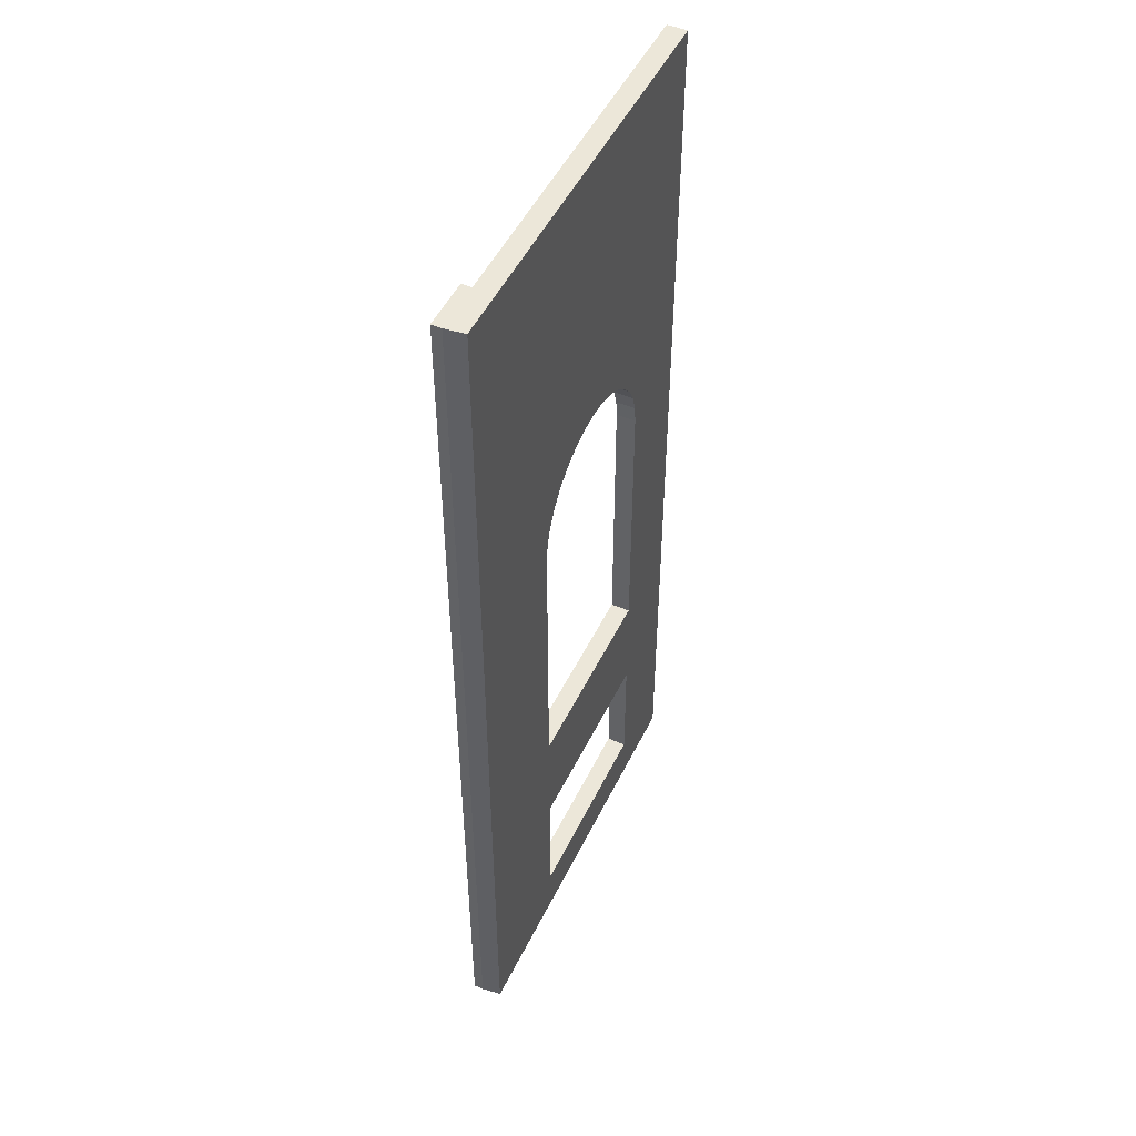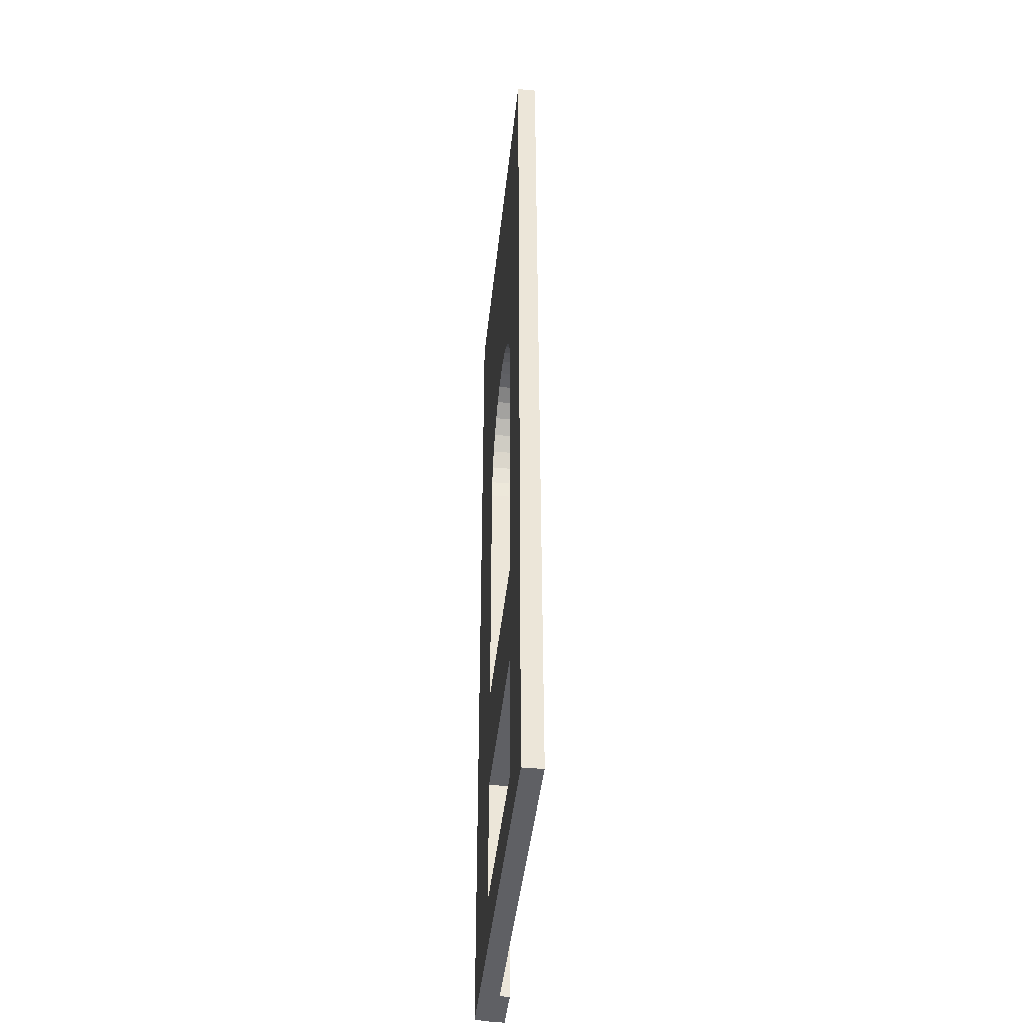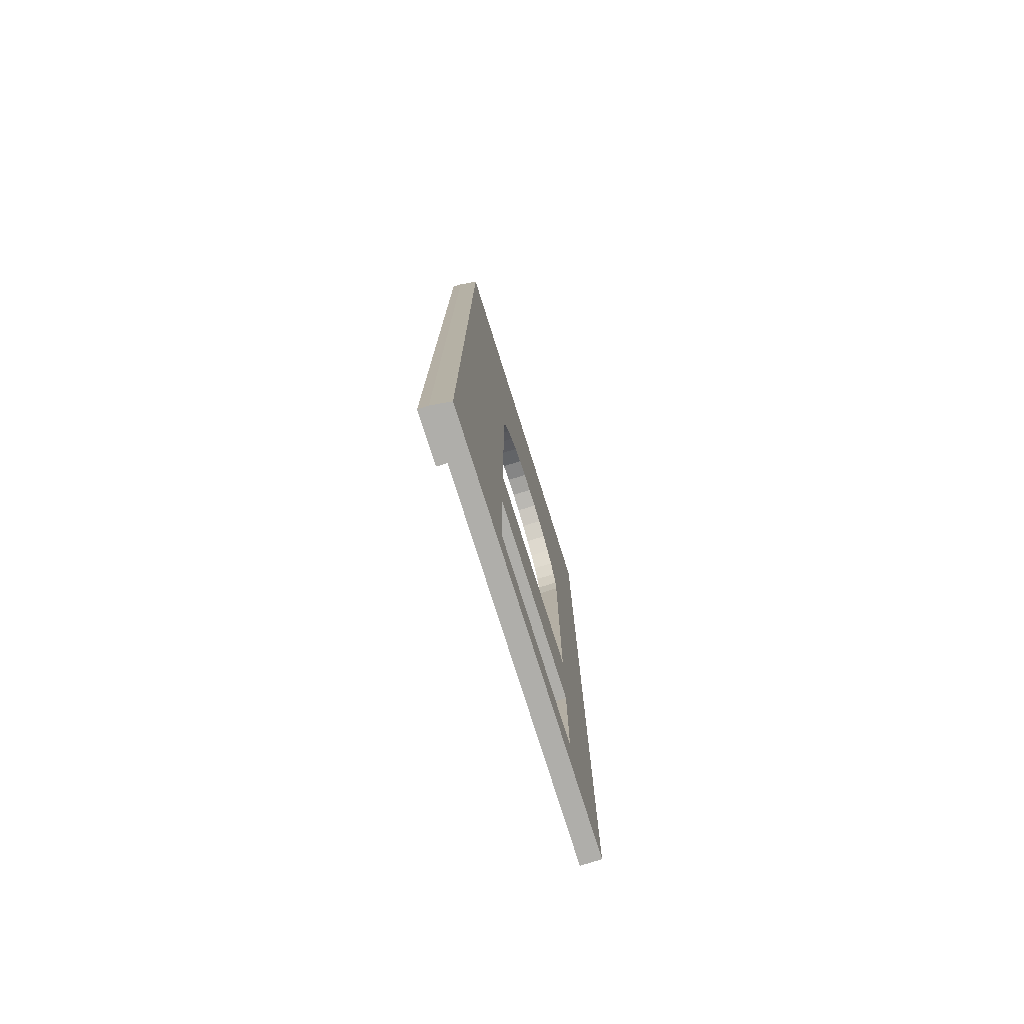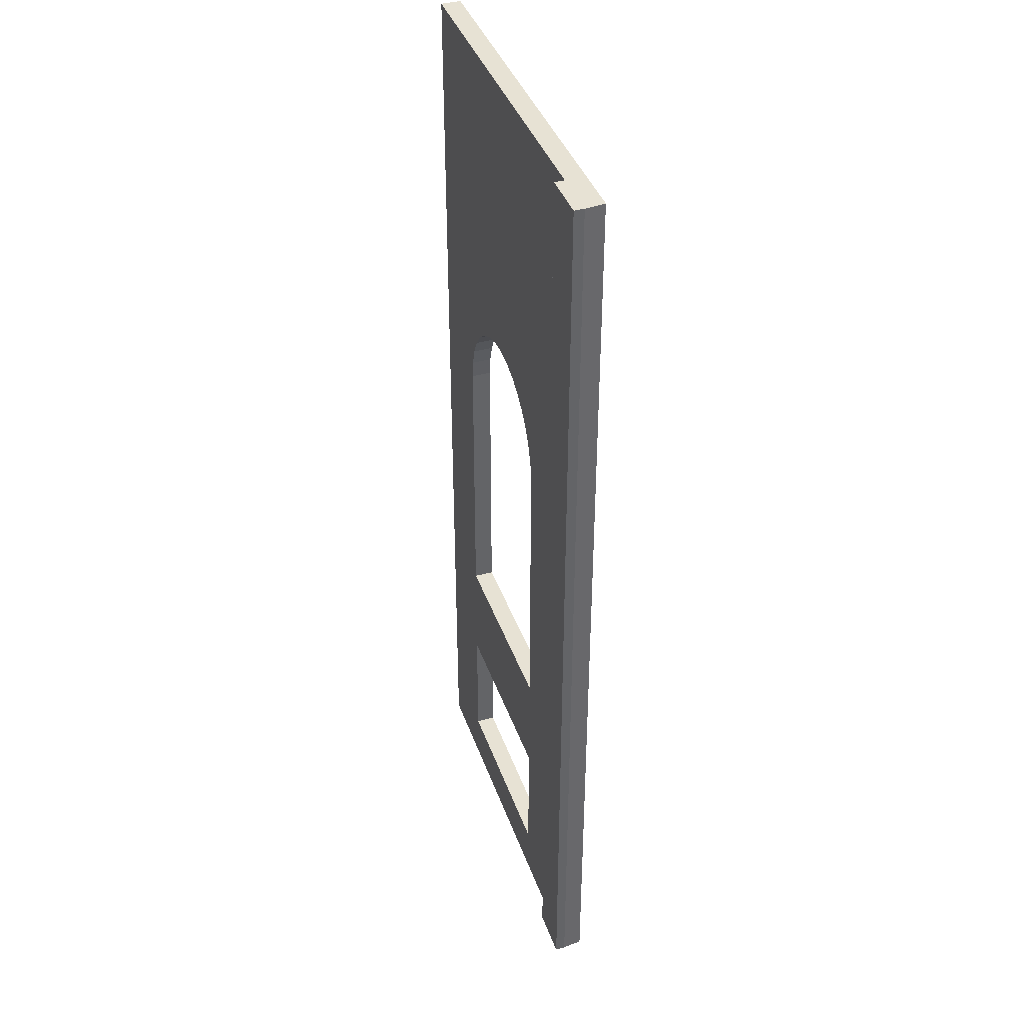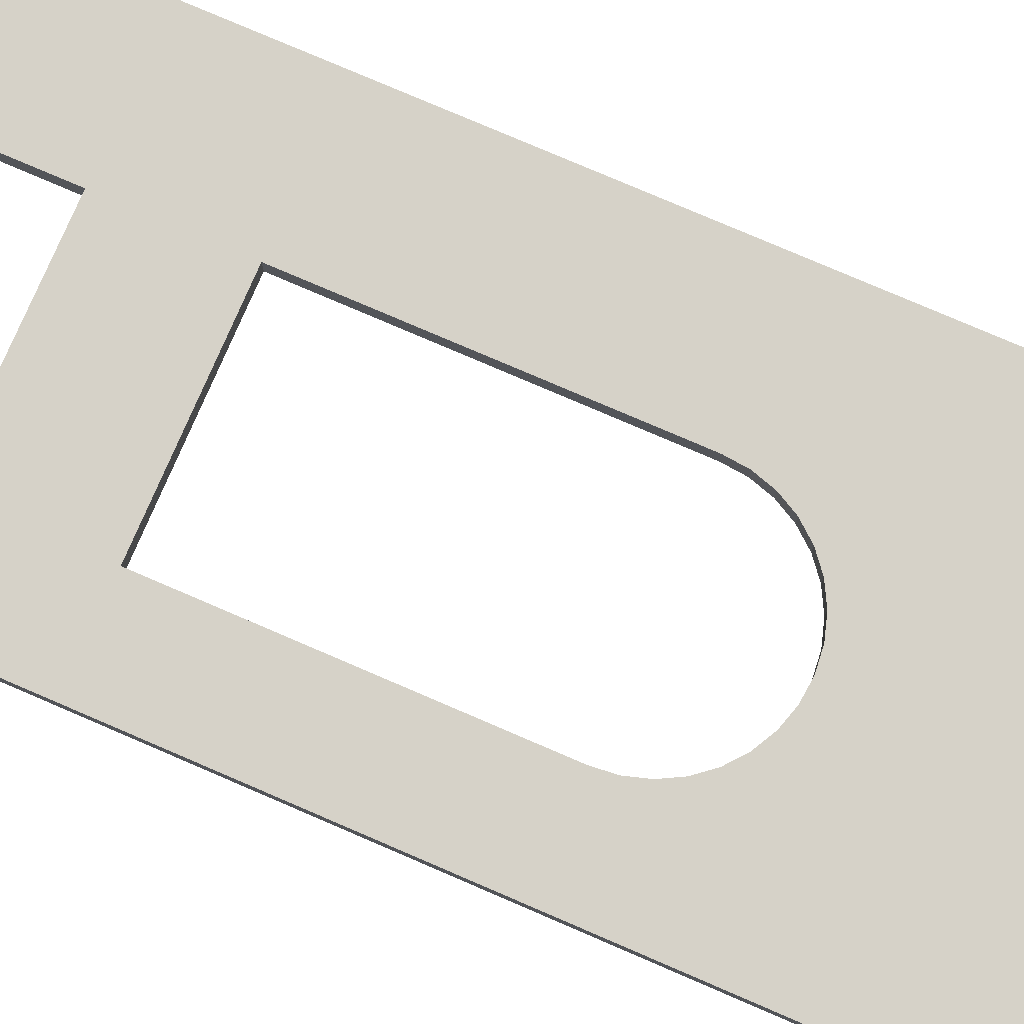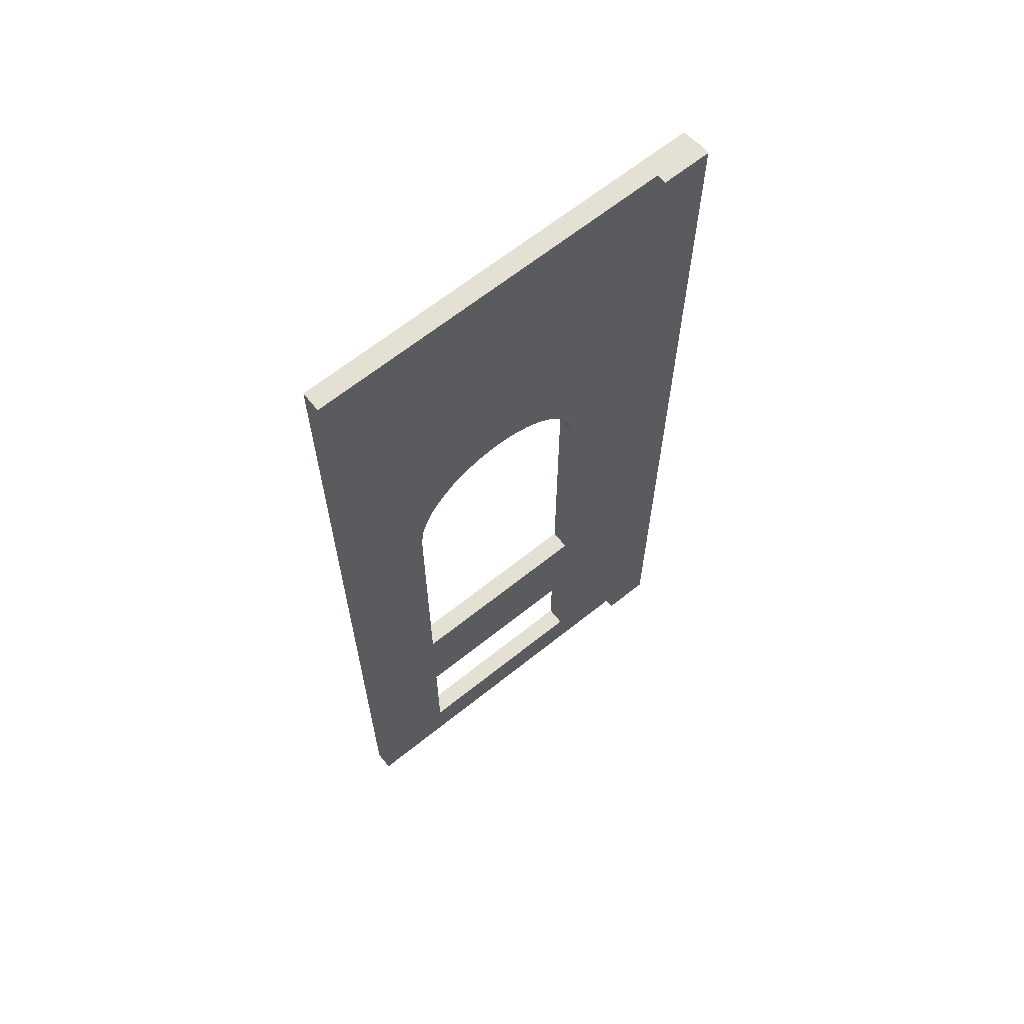
<metadata>
{"format":"obj","ext":"obj","renderer":"f3d","projection":"perspective","resolution":1024,"background":"white","views":[{"elev":49.8,"azim":-64.7,"up":"+Y"},{"elev":-44.1,"azim":83.9,"up":"+Y"},{"elev":-77.6,"azim":-72.5,"up":"+Y"},{"elev":39.7,"azim":-108.4,"up":"+Y"},{"elev":77.8,"azim":113.3,"up":"+Z"},{"elev":65.5,"azim":141.2,"up":"+Y"}]}
</metadata>
<code>
o Cube.4712_0299
v 1.437 -0.123 -1.059
v 1.437 0.477 -1.059
v 1.437 -0.123 -1.071
v 1.437 0.477 -1.071
v 1.215 -0.123 -1.071
v 1.215 0.477 -1.071
v 1.21 0.477 -1.059
v 1.21 -0.123 -1.059
v 1.264 0.06 -1.071
v 1.264 0.237 -1.071
v 1.269 0.26 -1.071
v 1.266 0.2487 -1.071
v 1.282 0.2794 -1.071
v 1.302 0.2924 -1.071
v 1.291 0.2869 -1.071
v 1.313 0.2958 -1.059
v 1.313 0.2958 -1.071
v 1.275 0.2703 -1.071
v 1.325 0.297 -1.071
v 1.336 0.2958 -1.071
v 1.347 0.2924 -1.071
v 1.367 0.2794 -1.071
v 1.38 0.26 -1.071
v 1.374 0.2703 -1.071
v 1.385 0.237 -1.071
v 1.385 0.06 -1.071
v 1.383 0.2487 -1.071
v 1.358 0.2869 -1.071
v 1.302 0.2924 -1.059
v 1.264 0.06 -1.059
v 1.291 0.2869 -1.059
v 1.282 0.2794 -1.059
v 1.275 0.2703 -1.059
v 1.264 0.237 -1.059
v 1.269 0.26 -1.059
v 1.266 0.2487 -1.059
v 1.336 0.2958 -1.059
v 1.367 0.2794 -1.059
v 1.358 0.2869 -1.059
v 1.347 0.2924 -1.059
v 1.38 0.26 -1.059
v 1.385 0.237 -1.059
v 1.385 0.06 -1.059
v 1.383 0.2487 -1.059
v 1.374 0.2703 -1.059
v 1.325 0.297 -1.059
v 1.264 -0.09 -1.071
v 1.264 -0.009 -1.071
v 1.385 -0.009 -1.071
v 1.385 -0.09 -1.071
v 1.264 -0.09 -1.059
v 1.264 -0.009 -1.059
v 1.385 -0.009 -1.059
v 1.385 -0.09 -1.059
v 1.185 -0.123 -1.071
v 1.187 -0.123 -1.059
v 1.185 0.477 -1.071
v 1.187 0.477 -1.059
v 1.215 -0.123 -1.077
v 1.215 0.477 -1.077
v 1.185 -0.123 -1.077
v 1.185 0.477 -1.077
f 3 2 1
f 4 20 19
f 9 26 48
f 5 50 3
f 7 56 8
f 25 43 42
f 9 34 30
f 26 30 43
f 16 19 46
f 16 14 17
f 14 31 15
f 15 32 13
f 13 33 18
f 18 35 11
f 11 36 12
f 12 34 10
f 20 46 19
f 21 37 20
f 28 40 21
f 22 39 28
f 22 45 38
f 24 41 45
f 23 44 41
f 27 42 44
f 49 54 53
f 49 52 48
f 47 52 51
f 50 51 54
f 1 43 53
f 51 1 54
f 5 1 8
f 7 16 46
f 6 2 4
f 55 58 57
f 6 62 57
f 8 55 5
f 7 57 58
f 59 62 60
f 5 60 6
f 57 61 55
f 55 59 5
f 3 4 2
f 9 5 10
f 5 6 10
f 4 3 25
f 3 26 25
f 12 10 6
f 4 25 27
f 4 27 23
f 11 12 6
f 18 11 6
f 4 23 24
f 4 24 22
f 18 6 13
f 6 4 19
f 13 6 15
f 15 6 14
f 4 22 28
f 4 28 21
f 14 6 17
f 17 6 19
f 4 21 20
f 3 50 49
f 48 47 5
f 26 3 49
f 48 5 9
f 26 49 48
f 5 47 50
f 7 58 56
f 25 26 43
f 9 10 34
f 26 9 30
f 16 17 19
f 16 29 14
f 14 29 31
f 15 31 32
f 13 32 33
f 18 33 35
f 11 35 36
f 12 36 34
f 20 37 46
f 21 40 37
f 28 39 40
f 22 38 39
f 22 24 45
f 24 23 41
f 23 27 44
f 27 25 42
f 49 50 54
f 49 53 52
f 47 48 52
f 50 47 51
f 8 51 52
f 53 50 54
f 30 8 52
f 53 54 1
f 54 3 1
f 30 52 43
f 52 53 43
f 51 8 1
f 5 3 1
f 42 43 1
f 7 8 34
f 8 30 34
f 42 1 2
f 44 42 2
f 7 34 36
f 7 36 35
f 41 44 2
f 45 41 2
f 7 35 33
f 7 33 32
f 45 2 38
f 2 7 46
f 38 2 39
f 39 2 40
f 7 32 31
f 7 31 29
f 40 2 37
f 37 2 46
f 7 29 16
f 6 7 2
f 55 56 58
f 6 60 62
f 8 56 55
f 7 6 57
f 59 61 62
f 5 59 60
f 57 62 61
f 55 61 59

</code>
